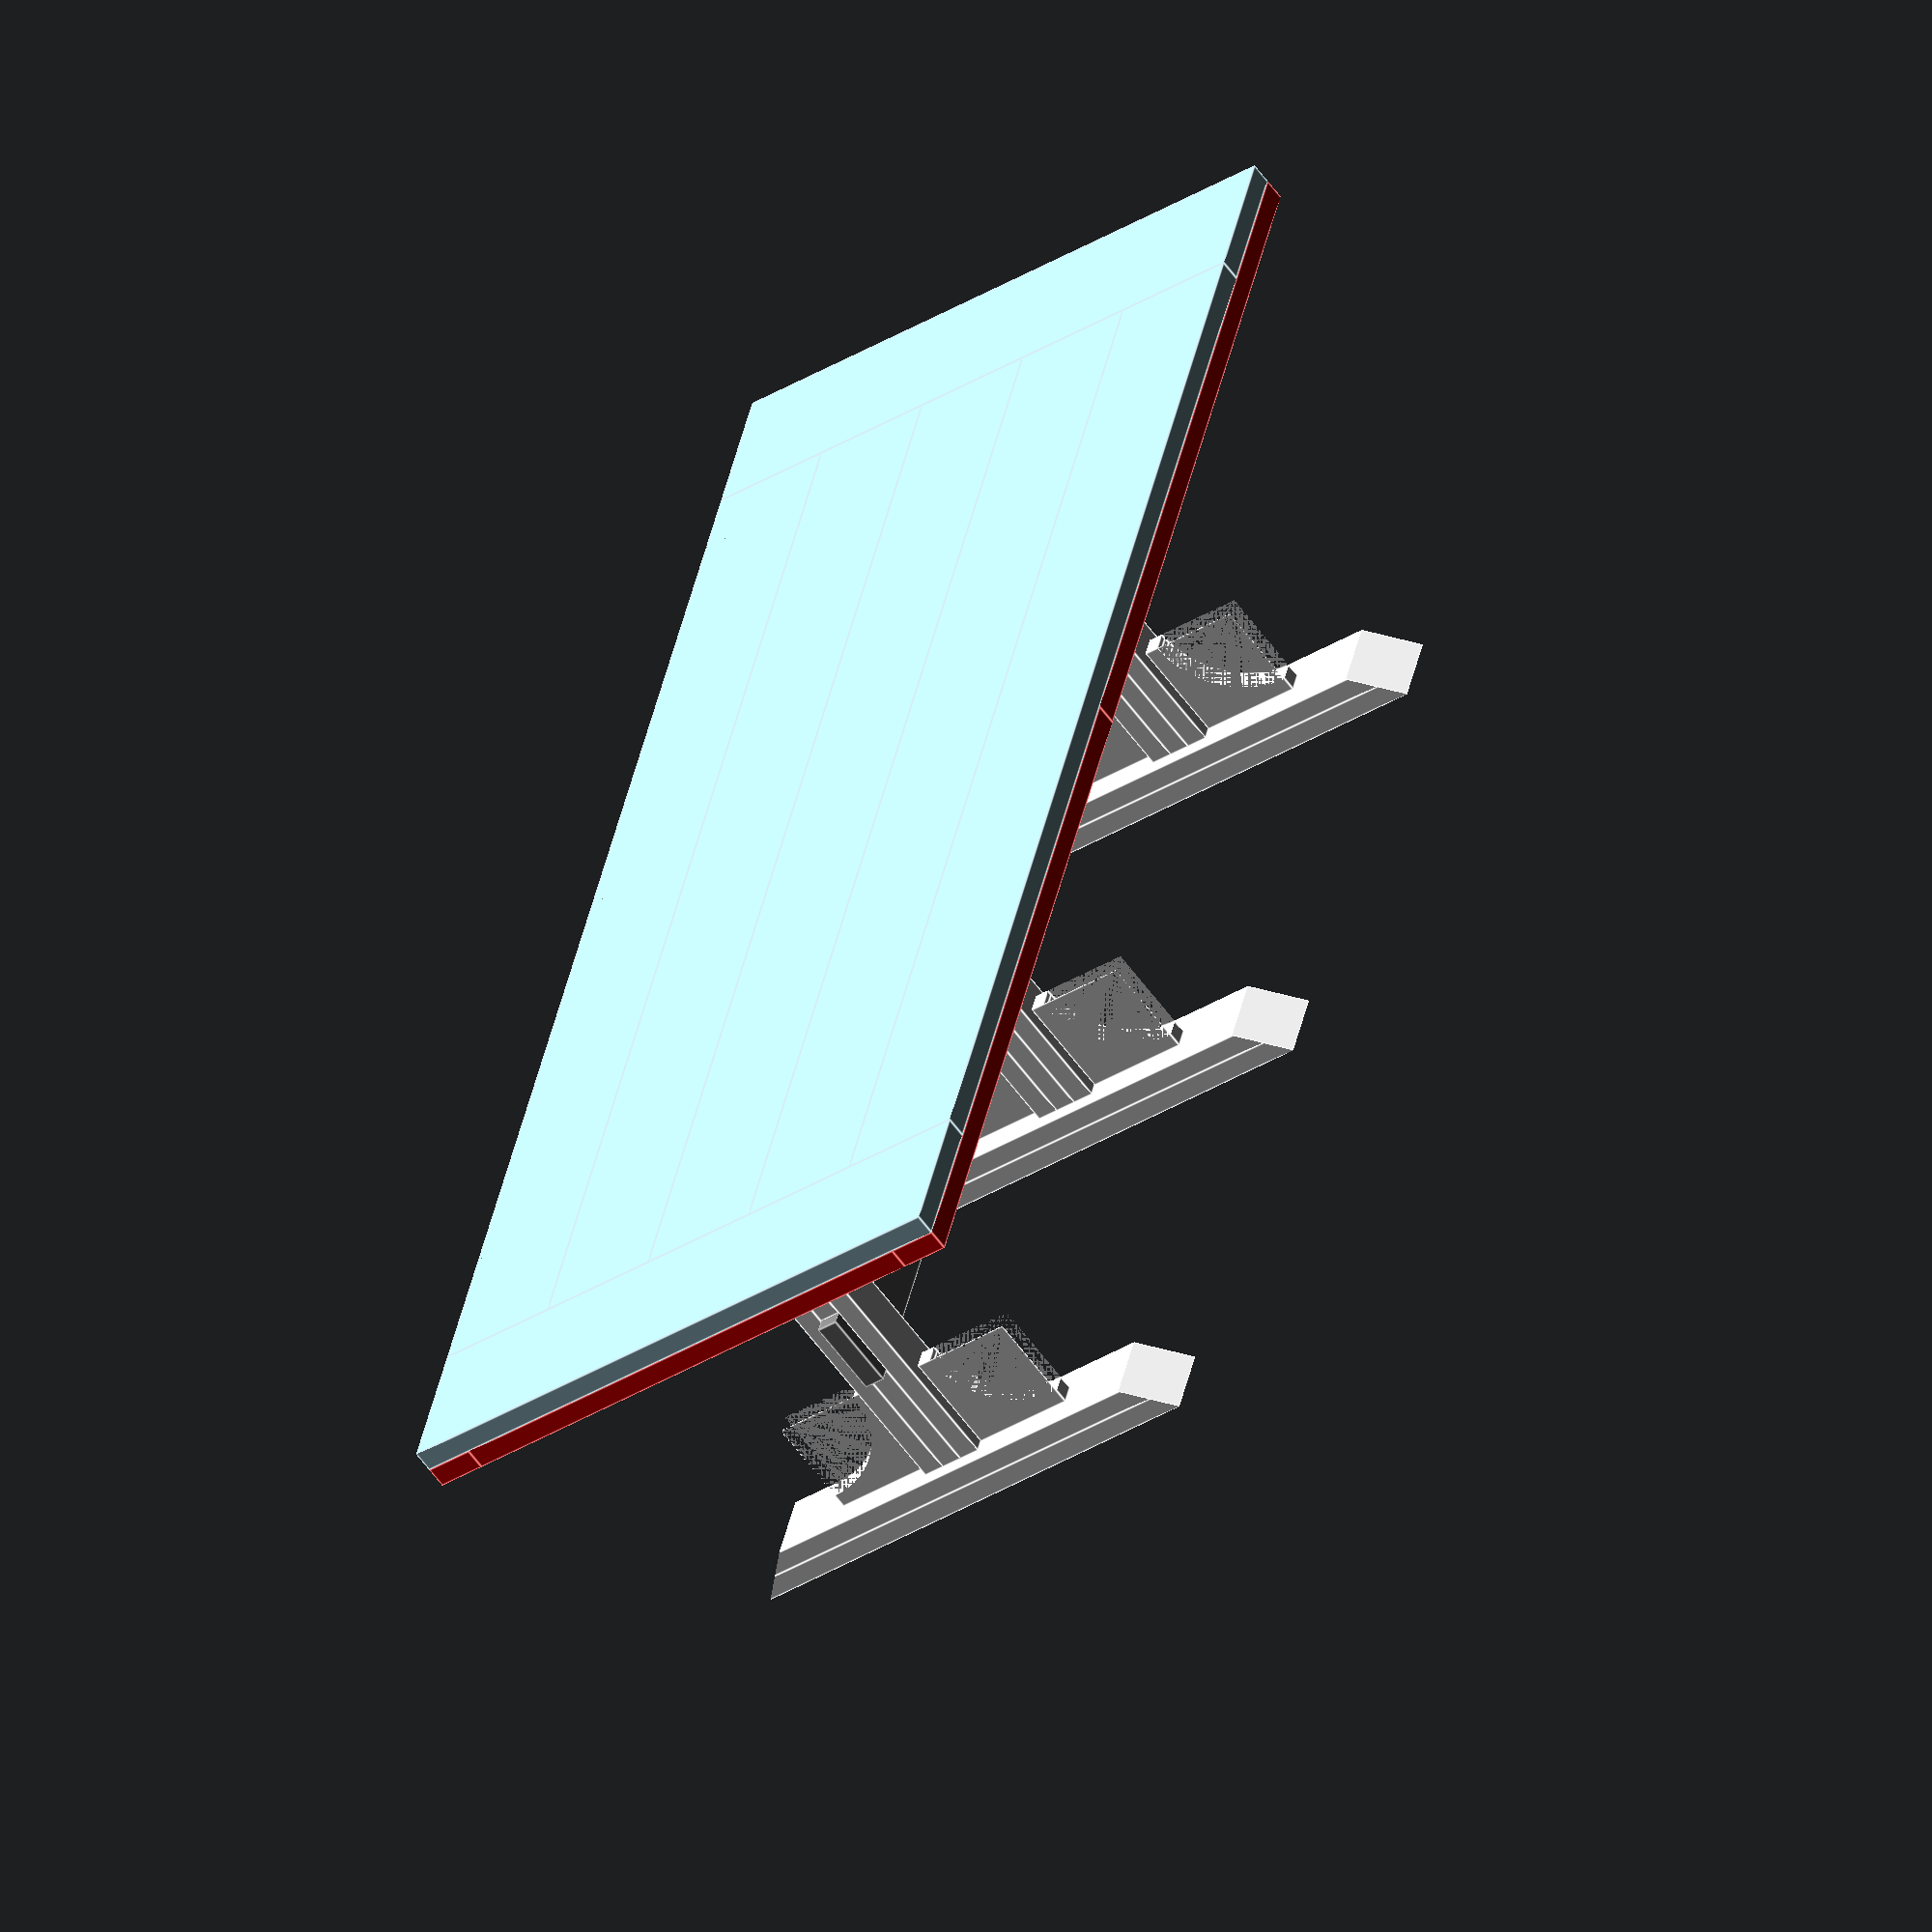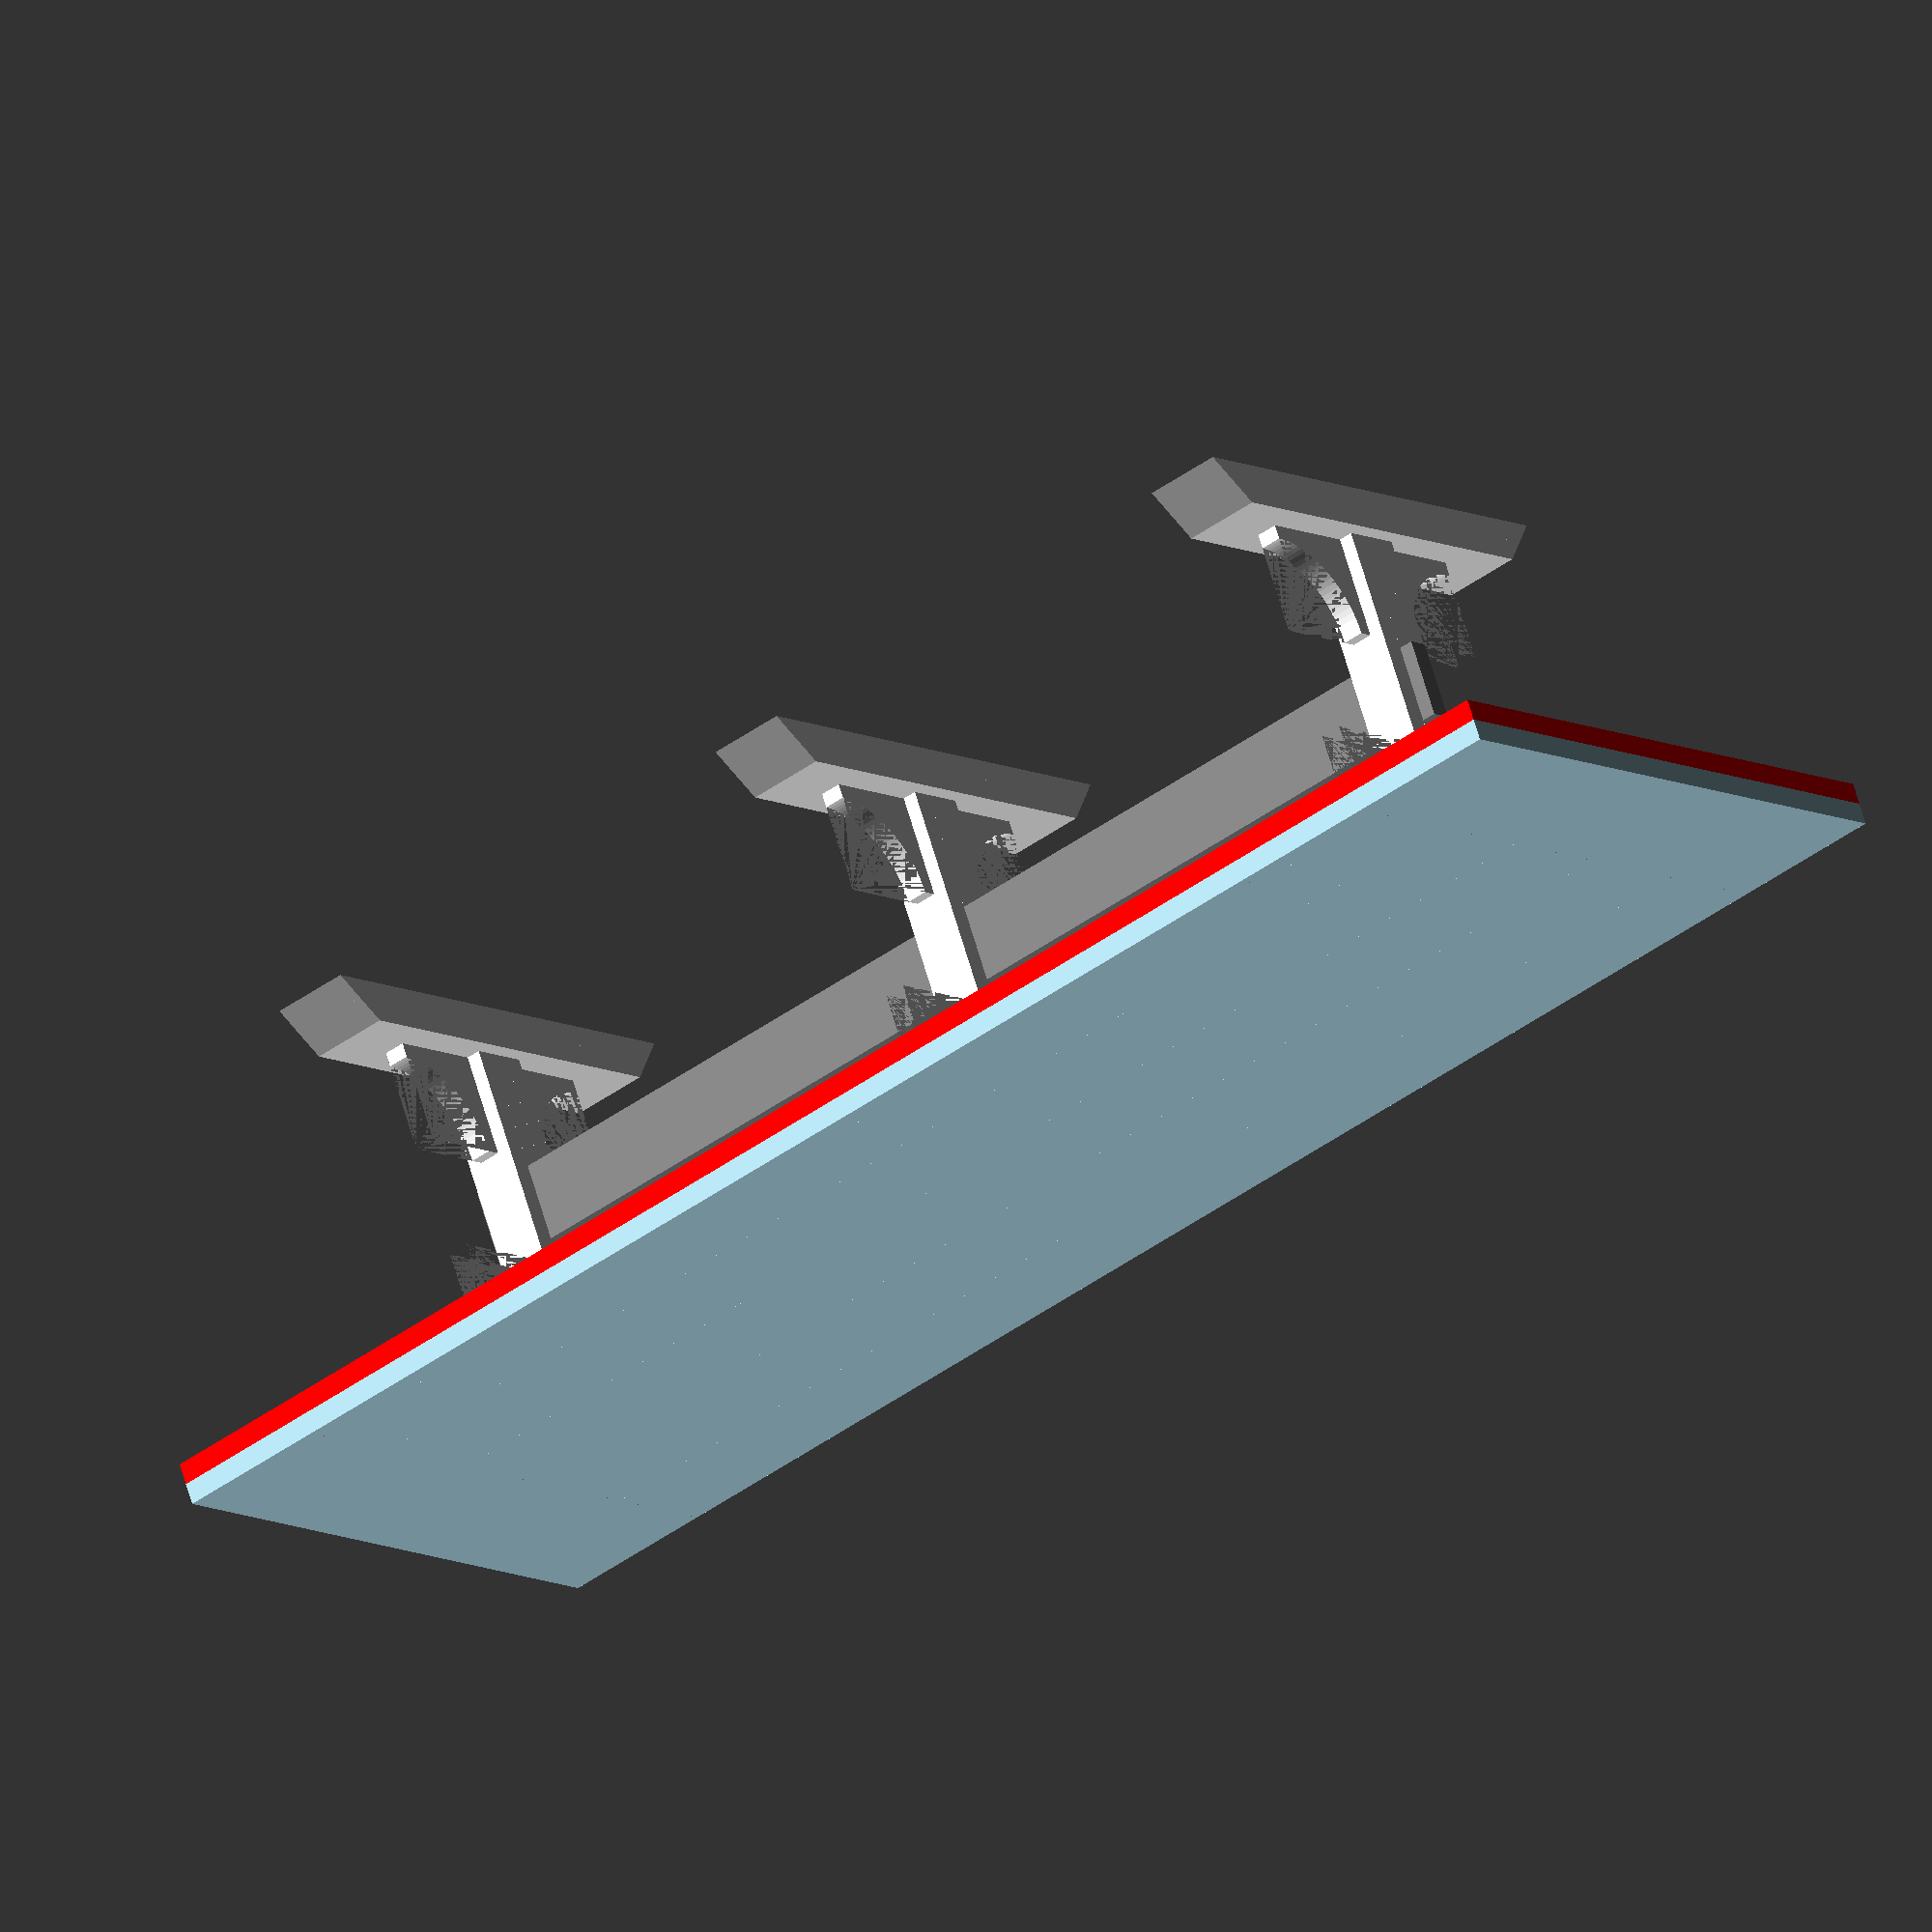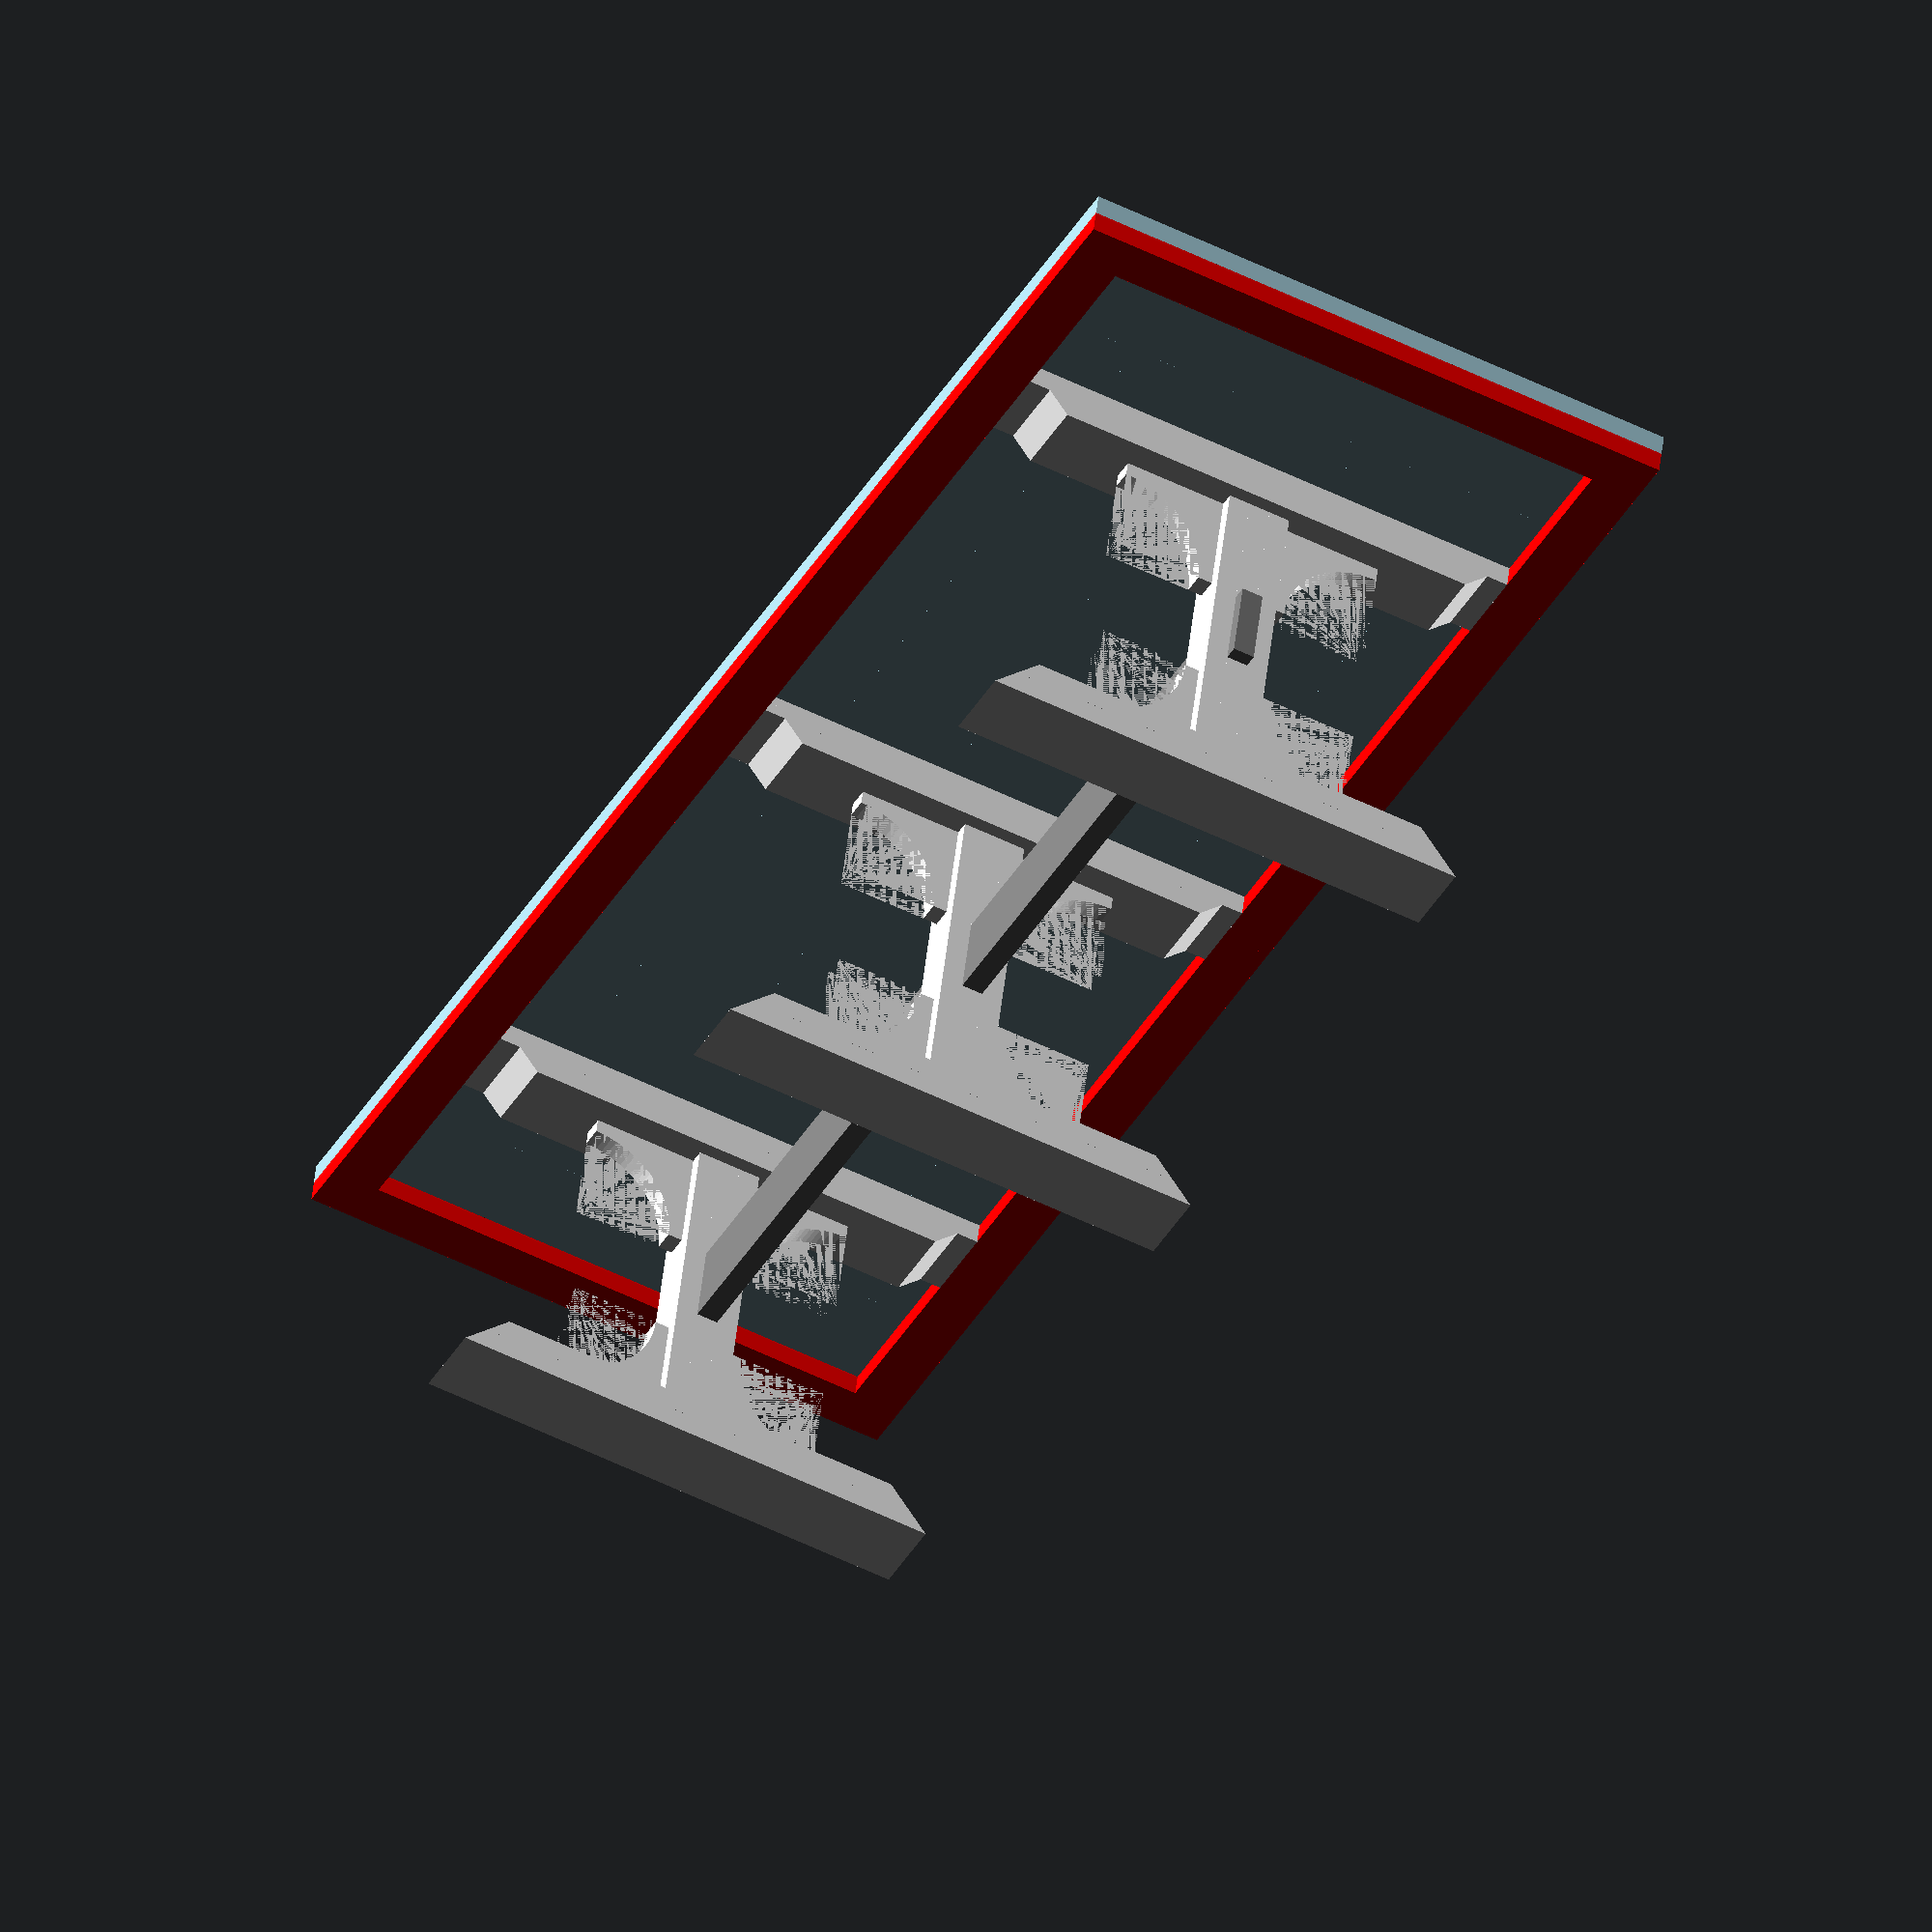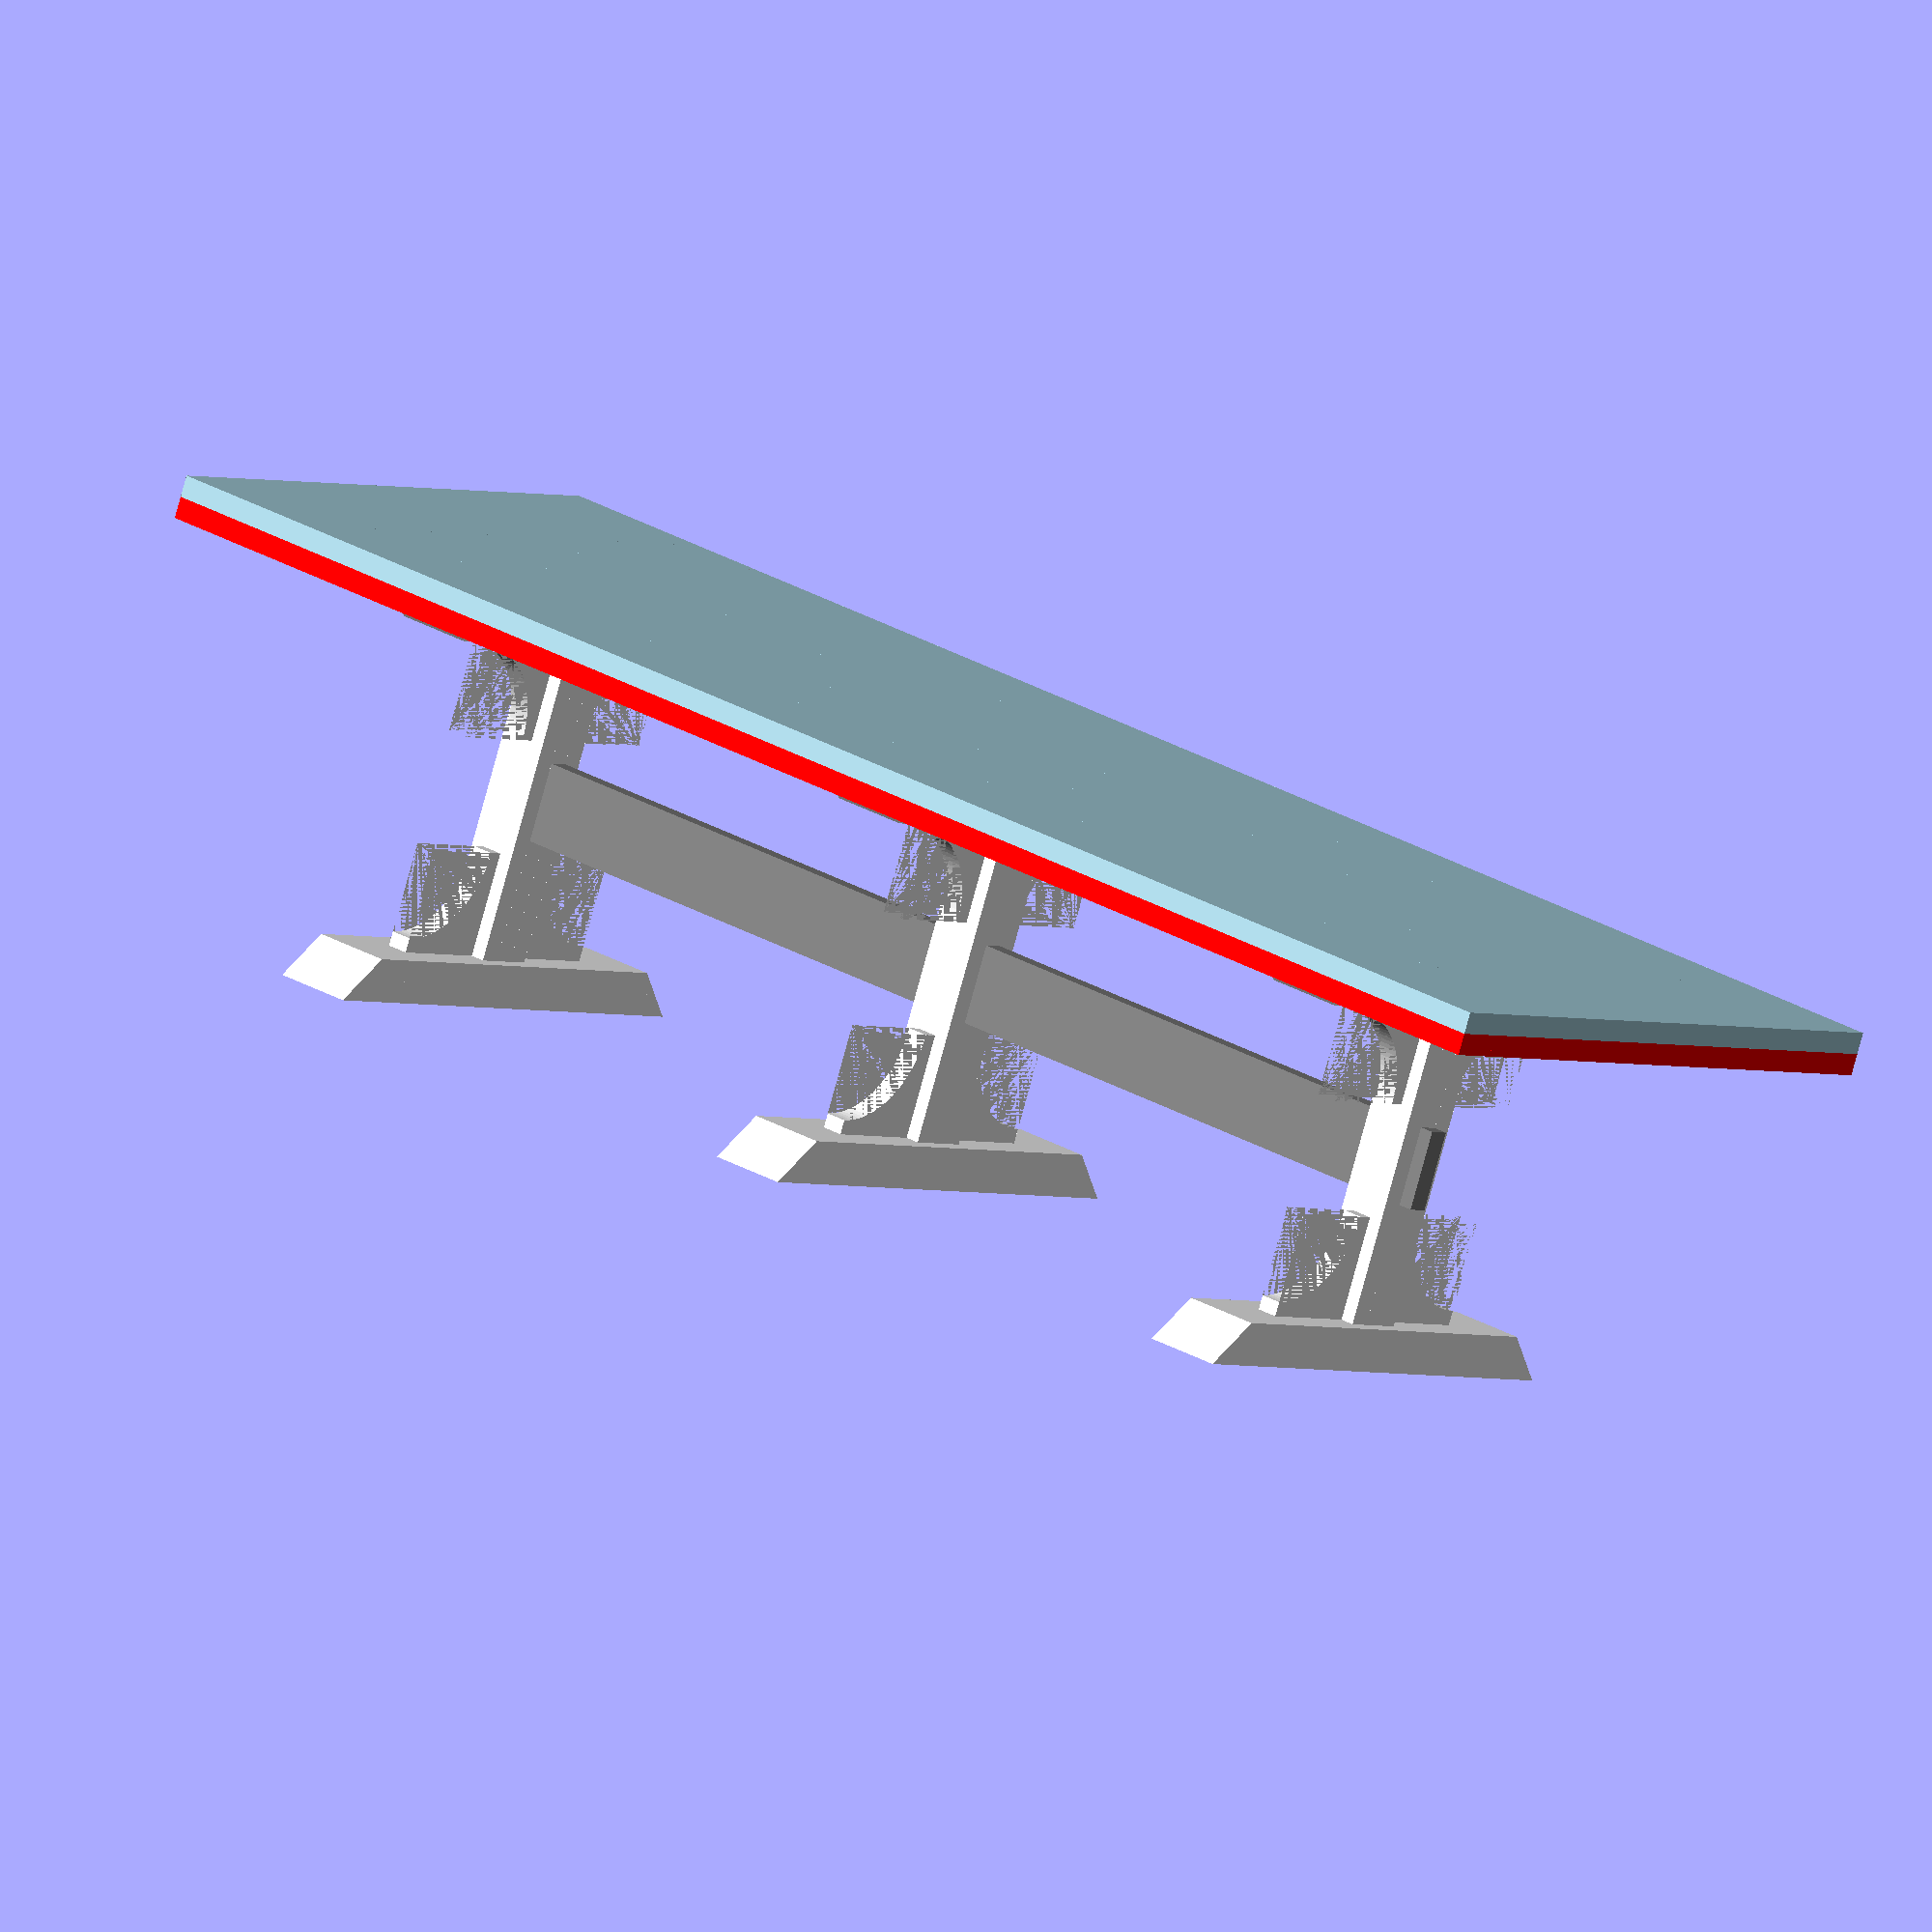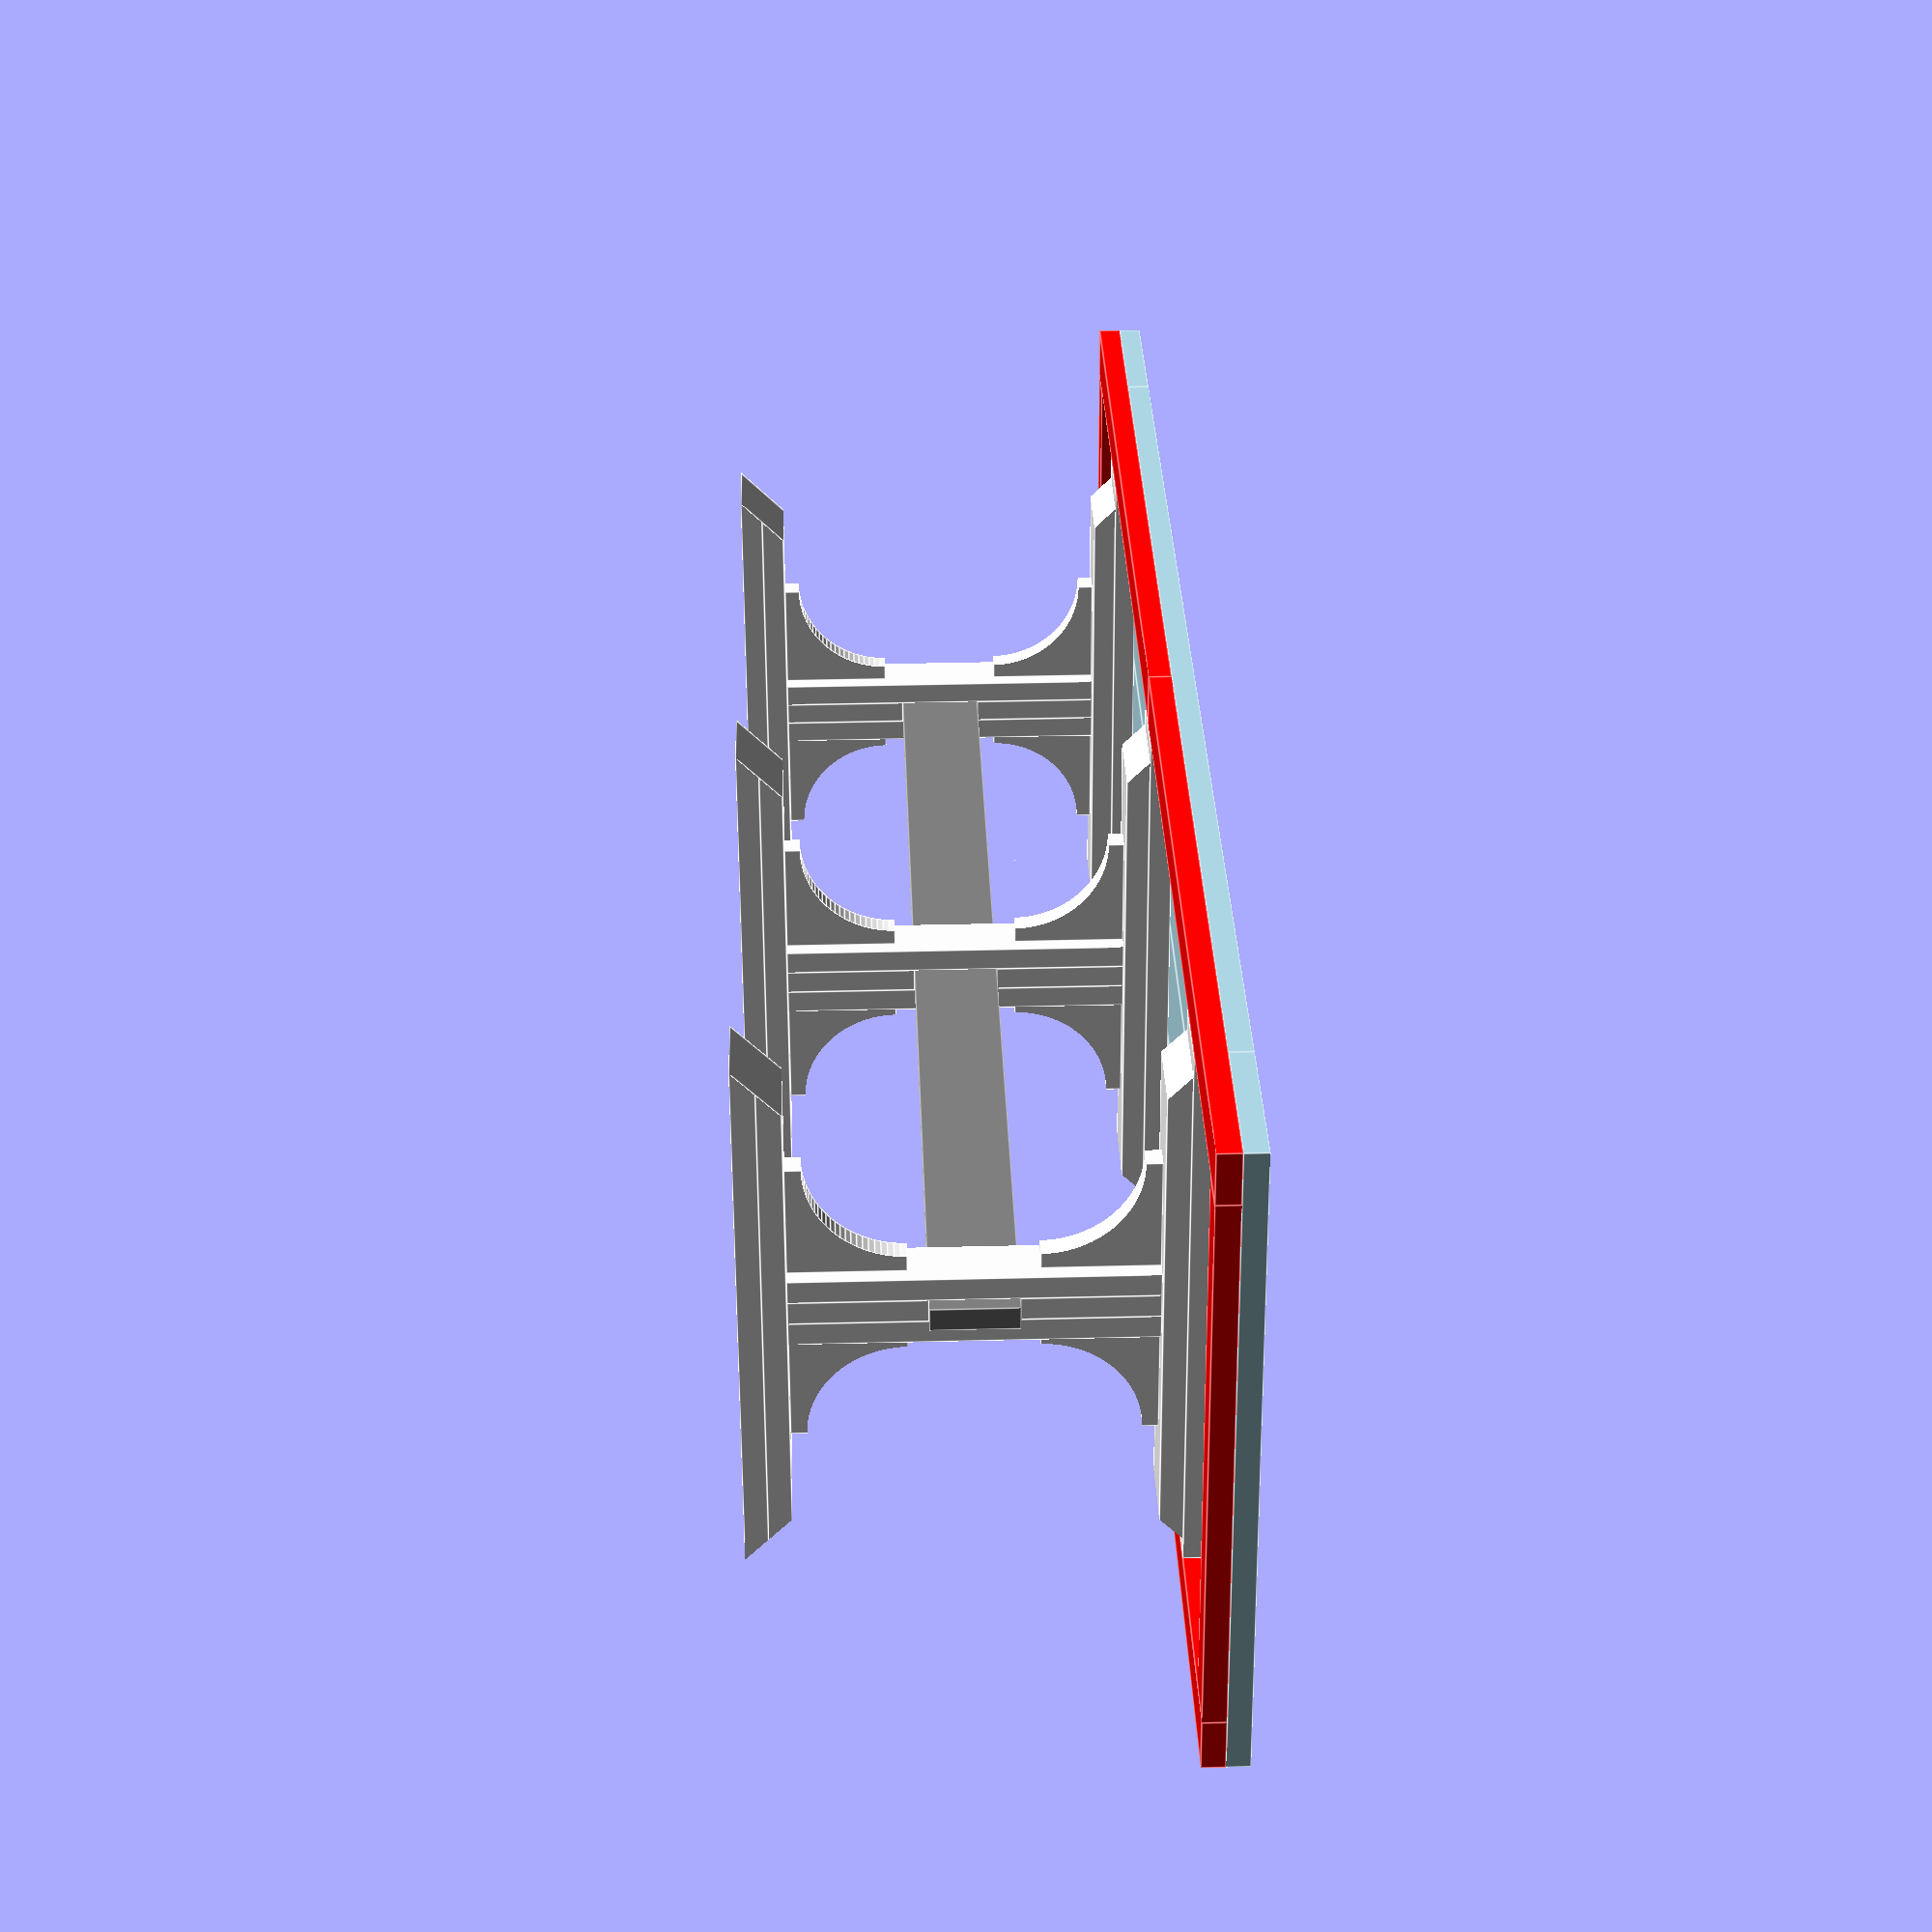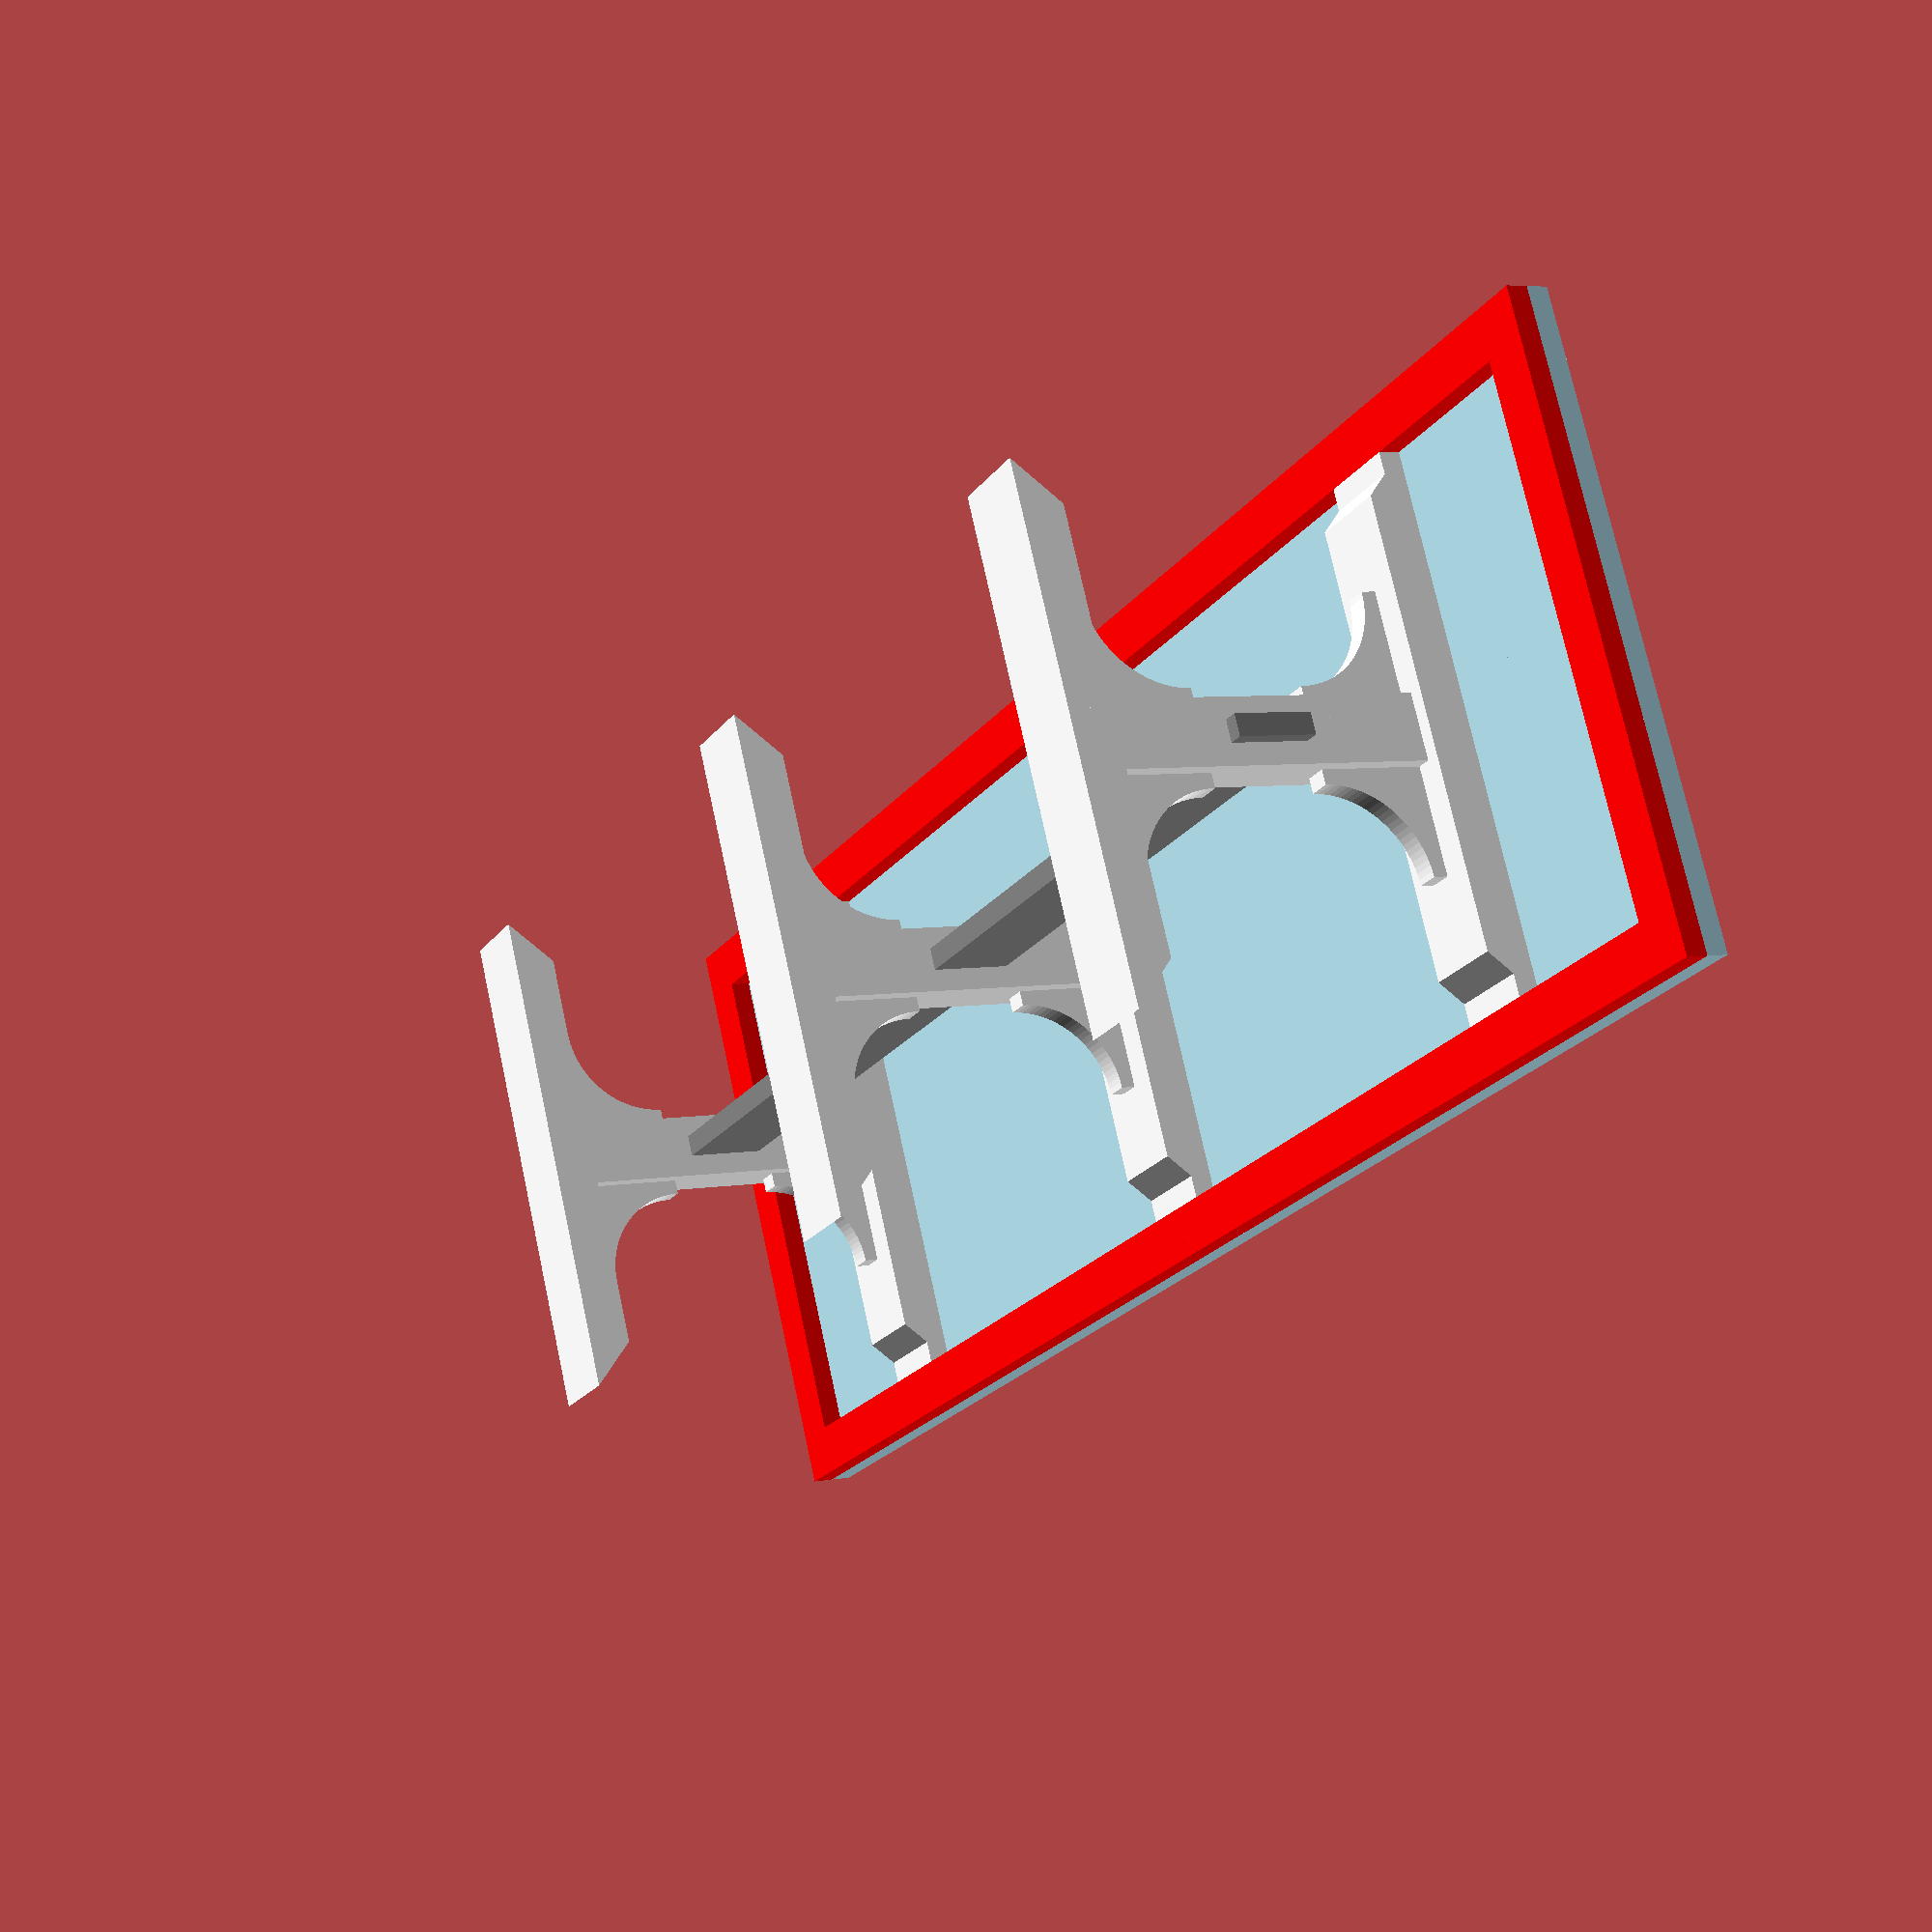
<openscad>

// ** Table Top ** //
// overall height
t_height = 30;
// width of long planks
plank_w = 8.6;
// number of long planks
num_planks = 5;
// length of long planks
plank_l = 94.75;
// total width of table
t_width = num_planks * plank_w;
// width of breadboard end 
bb_w = 10.75;
// total length of table
t_length = plank_l + bb_w*2;
echo("Total Length: ", t_length);
echo("Total Width:  ", t_width);
top_thickness = 1.5;
top_height = t_height - top_thickness;

// top layer
color("lightblue", 1){
     translate ([0, 0, top_height]) cube([t_width, bb_w, top_thickness]);
     translate ([0, t_length-bb_w, top_height]) cube([t_width, bb_w, top_thickness]);

     for(i = [0 : num_planks-1]) {
          translate([i * plank_w, bb_w, top_height]) cube([plank_w, plank_l, top_thickness]);
     }
}

l2_height = top_height - top_thickness;
l2_thck = 1.5;
l2_w = 3.375;
l2_end_l = t_width - (l2_w * 2);

echo("<b>TOP</b>");
echo("Top Layer:");
echo(str(num_planks, "x 2x", plank_w, " ", plank_l));
echo(str("2x 2x", bb_w, " ", t_width));
echo("Base Layer:");
echo(str("4x 2x4 ", t_length/2));
echo(str("2x 2x4 ", l2_end_l));

// second layer
color( "red", 1) {
     translate ([l2_w, 0, l2_height]) cube([l2_end_l, l2_w, l2_thck]);
     translate ([l2_w, t_length-l2_w, l2_height]) cube([l2_end_l, l2_w, l2_thck]);

     translate([0, 0, l2_height]) cube([l2_w, t_length/2, l2_thck]);
     translate([0, t_length/2, l2_height]) cube([l2_w, t_length/2, l2_thck]);
     translate([t_width - l2_w, 0, l2_height]) cube([l2_w, t_length/2, l2_thck]);
     translate([t_width - l2_w, t_length/2, l2_height]) cube([l2_w, t_length/2, l2_thck]);
}

// legs
overhang_amnt = 4;
base_w = t_width - (overhang_amnt * 2);
end_overhang = 16;

bot_w = base_w;
top_w = l2_end_l;

board_thck = 1.5;
board_w = 5.5;

f5run = board_thck / tan(45); // horizontal dist of 45 degree cut in board_thck wood
post_w = 3.5;
post_dist = (top_w - (board_thck * 3)) / 2;
post_y_offset = (board_w - post_w)/2;
post_z_offset = board_thck*2;
post_height = (top_height - board_thck * 4);
midpost_height = (post_height - board_w) / 2;
echo("<b>LEGS</b>");
echo("Tops:");
echo(str("3x 2x6 ", top_w, " ish - measure once base layer in place"));
echo(str("3x 2x6 ", top_w-(f5run*2), " 45 bevel"));
echo("Posts:");
echo(str("6x 2x4 ", post_height));
echo(str("6x 2x4 ", midpost_height));
echo("Bottoms:");
echo(str("3x 2x6 ", bot_w, " 45 bevel"));
echo(str("3x 2x6 ", bot_w-(f5run*2), " 45 bevel"));
echo("Curves:");
curve_size = 7.25;  // length of a square side of curved thing
curve_radius = 6.25;
echo(str("12x 2x8 ", curve_size));
echo(str("radius: ", curve_radius, ", offset: 1\""));

module curve_support() {
     difference() {
          cube([curve_size, 1.5, curve_size]);
          translate([curve_size, 1.501, curve_size]) rotate([90,0,0]) cylinder(h=1.502, r1=curve_radius, r2=curve_radius, center=false, $fn=100);
     }
}

module pedestal () {
     // assume top longer than bot

     width_diff = top_w - bot_w;
     offset = width_diff / 2;

     // bottom bits
     difference() {
          union () {
               translate([offset, 0, 0]) cube([bot_w, board_w, board_thck]);
               translate([offset+f5run, 0, board_thck]) cube([bot_w - (f5run*2), board_w, board_thck]);
          }
          translate([offset, -0.01, 0]) rotate([0, -45, 0]) cube([10, board_w+.02, board_thck]);
          translate([offset+bot_w, -0.01, 0]) rotate([0, 45, 0]) translate([-10,0,0]) cube([10, board_w+.02, board_thck]);
     }

     // post
     translate([post_dist, post_y_offset, post_z_offset]) cube([board_thck, post_w, post_height]);
     translate([post_dist + board_thck, post_y_offset, post_z_offset]) cube([board_thck, post_w, midpost_height]);
     translate([post_dist + board_thck, post_y_offset, post_z_offset + midpost_height + board_w]) cube([board_thck, post_w, midpost_height]);
     translate([post_dist + (board_thck*2), post_y_offset, post_z_offset]) cube([board_thck, post_w, post_height]);

     // curvey junk
     translate([post_dist + board_thck * 3, post_y_offset + (post_w - board_thck)/2, post_z_offset]) curve_support();
     translate([post_dist, post_y_offset + (post_w - board_thck)/2 + board_thck, post_z_offset]) rotate([0,0,180])  curve_support();

     translate([post_dist + board_thck * 3, post_y_offset + (post_w - board_thck)/2 + board_thck, post_height + (board_thck * 2)]) rotate([180,0,0]) curve_support();
     translate([post_dist, post_y_offset + (post_w - board_thck)/2, post_height + (board_thck * 2)]) rotate([180,0,180])  curve_support();

     // top bits
     translate([0, 0, top_height-board_thck]) cube([top_w, board_w, board_thck]);

     difference() {
          translate([f5run, 0, top_height-(board_thck*2)]) cube([top_w-(f5run*2), board_w, board_thck]);
          translate([f5run*2, -.01, top_height-(board_thck*2)]) rotate([0,-135,0])  cube([10, board_w+.02, board_thck]);
          translate([top_w-f5run, -.01, top_height-(board_thck)]) rotate([0,135,0])  cube([10, board_w+.02, board_thck]);
     }
}

color("white", 1) {
     translate([l2_w, end_overhang, 0]) pedestal();
     translate([l2_w, t_length-end_overhang-5.5, 0]) pedestal();
     translate([l2_w, (t_length-5.5)/2, 0]) pedestal();
}

echo("dist between posts: ", t_length-end_overhang-5.5-((t_length-5.5)/2+5.5));

color("grey", 1) {
     translate([(t_width-1.5)/2, end_overhang, post_z_offset+midpost_height]) cube([board_thck, t_length - (end_overhang*2), 5.5]);
}

echo("Beam:");
echo(str("1x 2x6 ", t_length - (end_overhang*2)));

</openscad>
<views>
elev=239.9 azim=193.9 roll=144.1 proj=o view=edges
elev=112.4 azim=231.0 roll=196.4 proj=o view=wireframe
elev=132.2 azim=332.9 roll=353.8 proj=o view=wireframe
elev=260.0 azim=309.6 roll=195.3 proj=o view=solid
elev=141.9 azim=98.0 roll=271.8 proj=p view=edges
elev=354.9 azim=114.7 roll=239.8 proj=p view=wireframe
</views>
